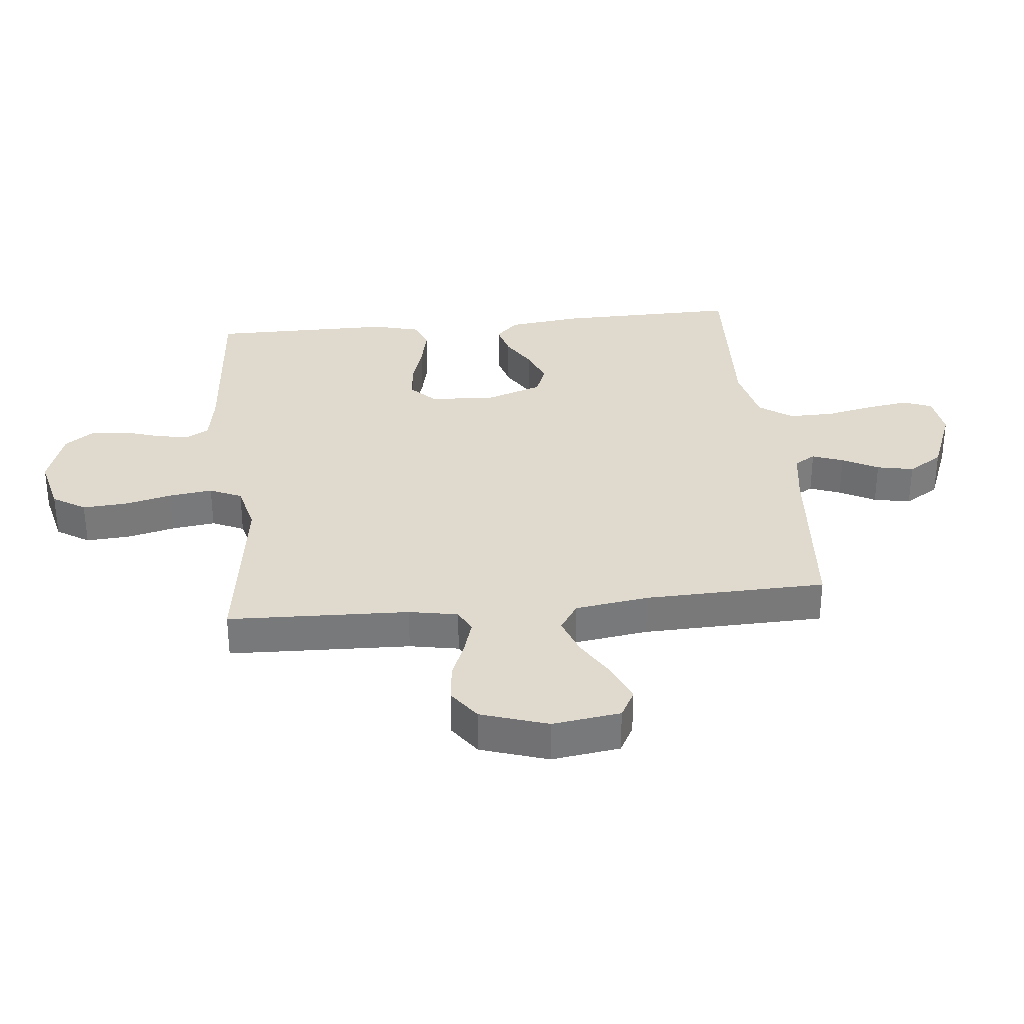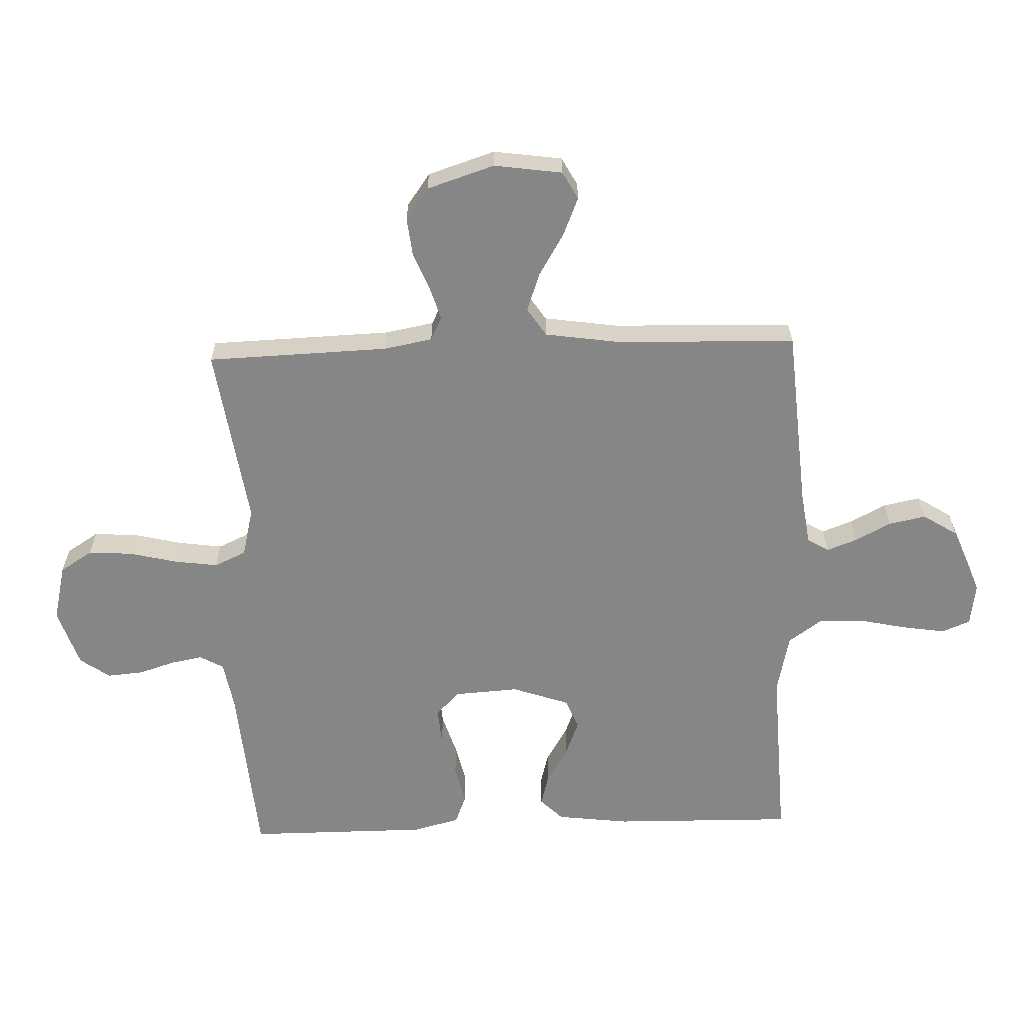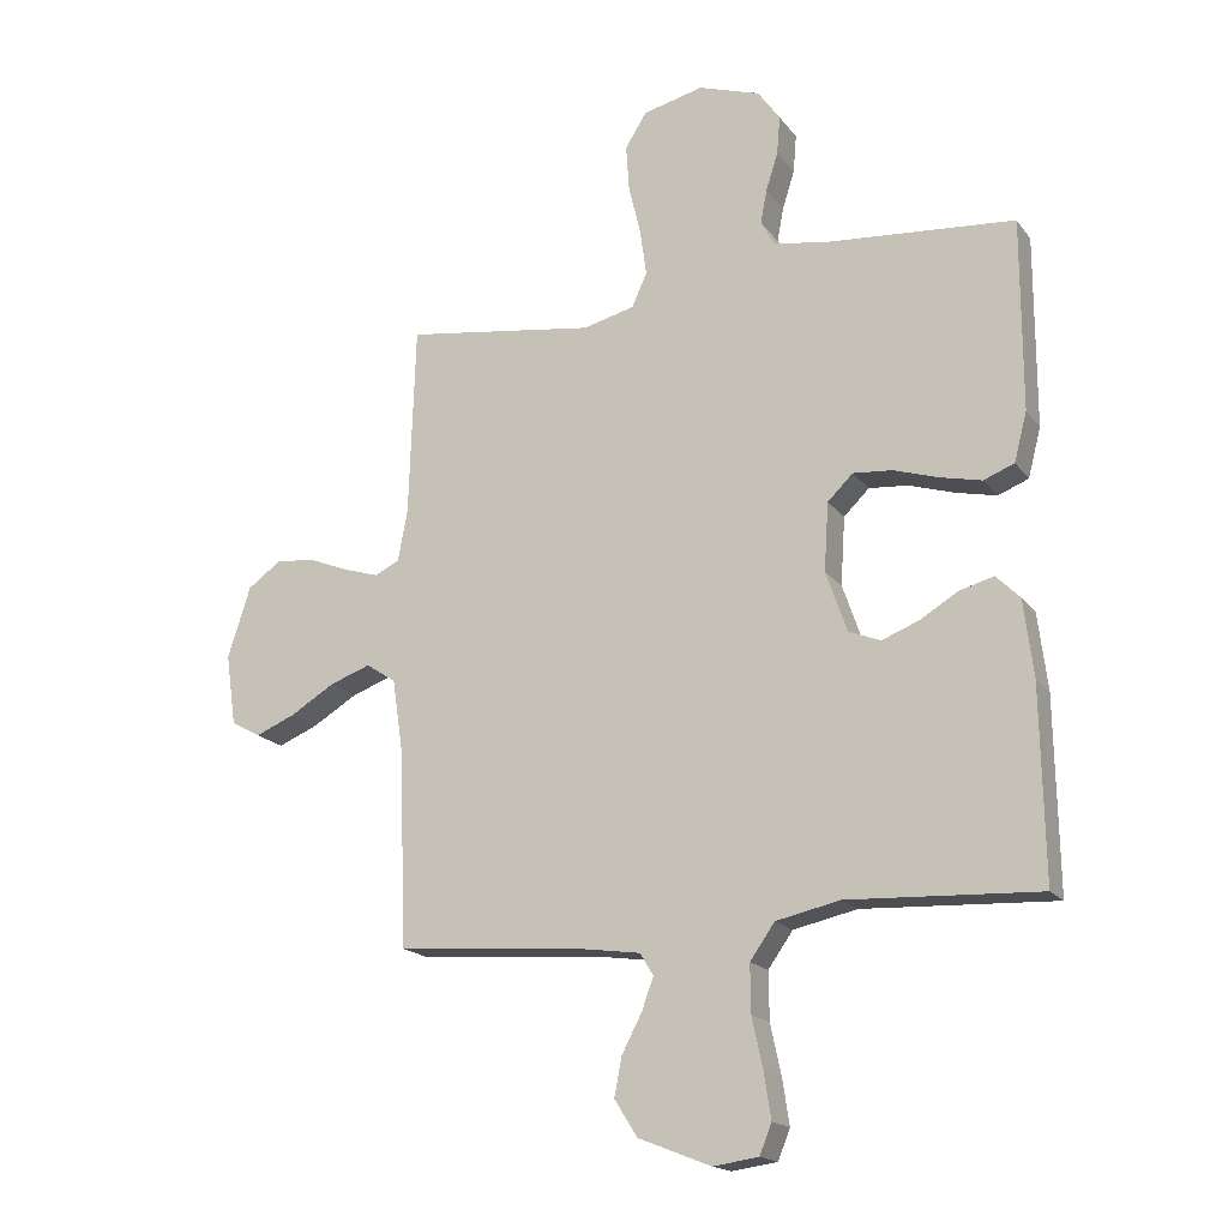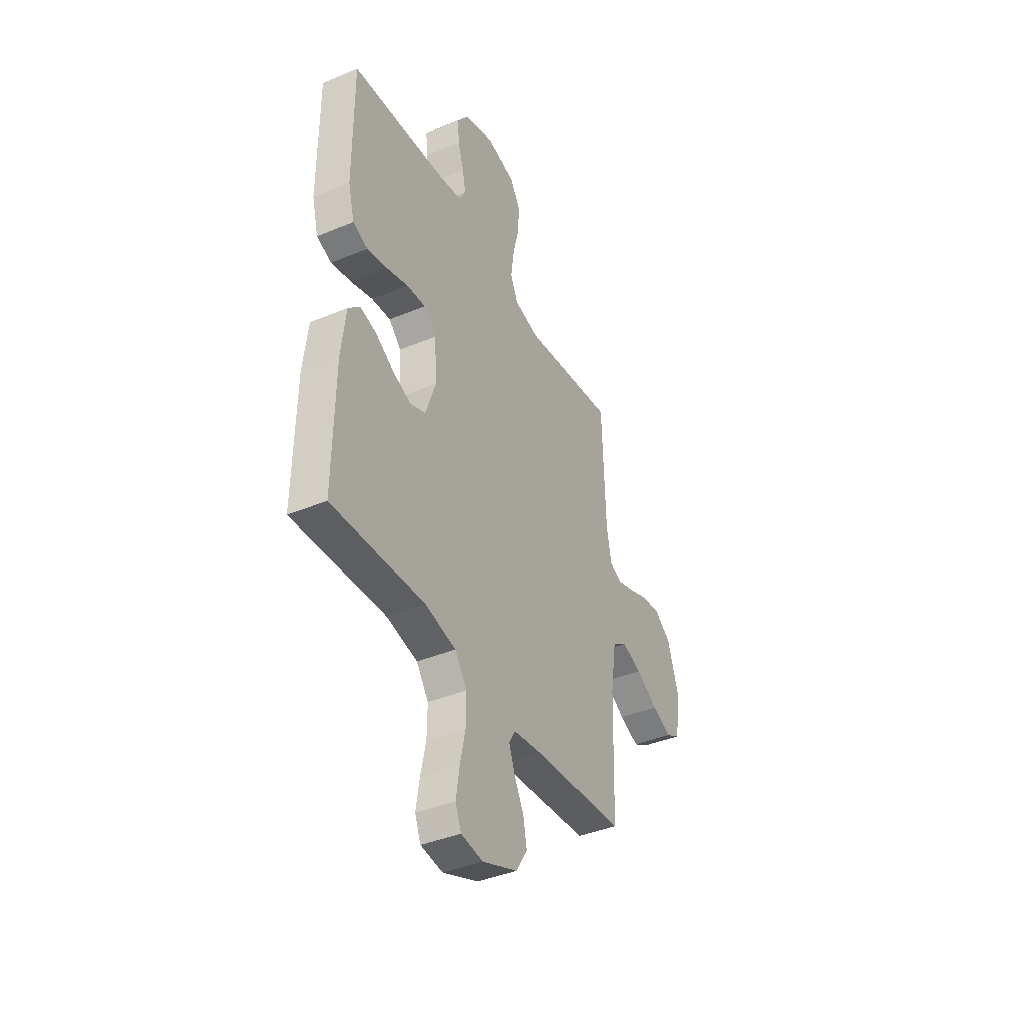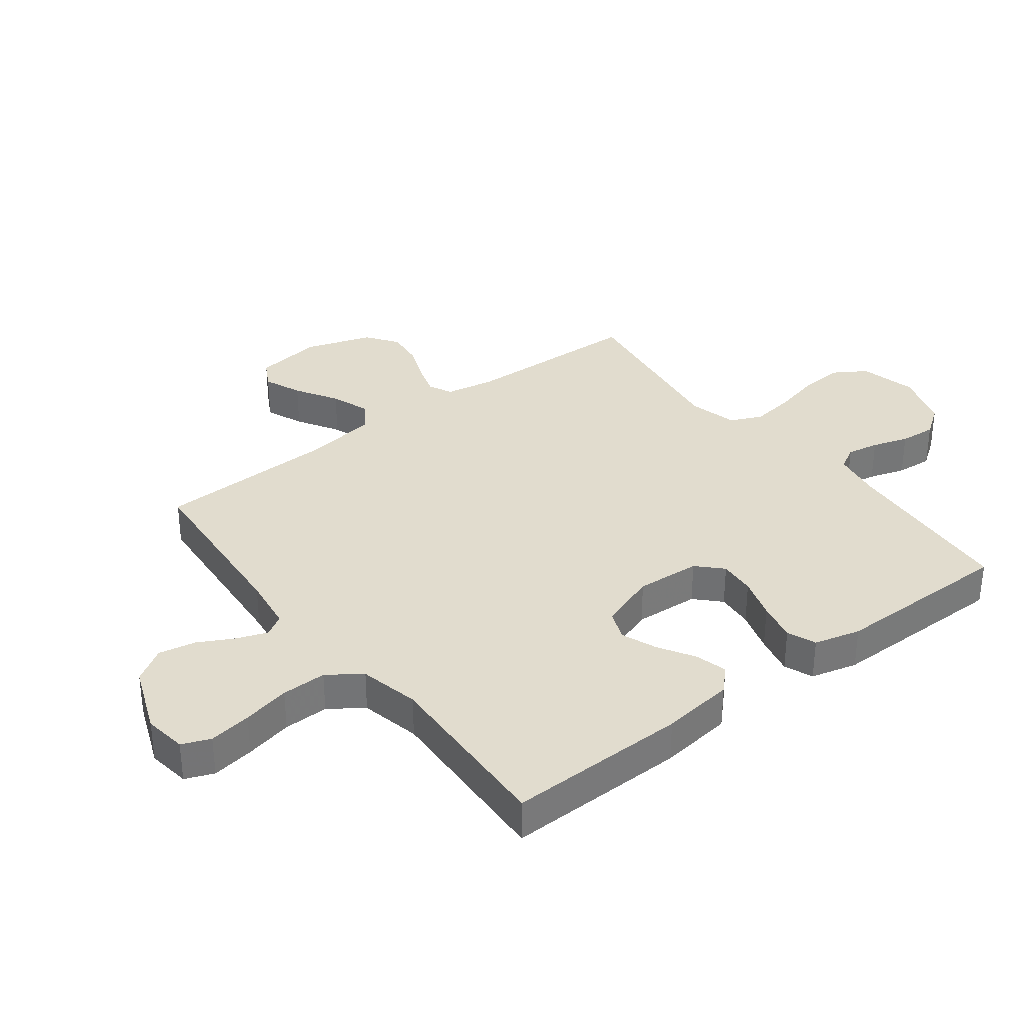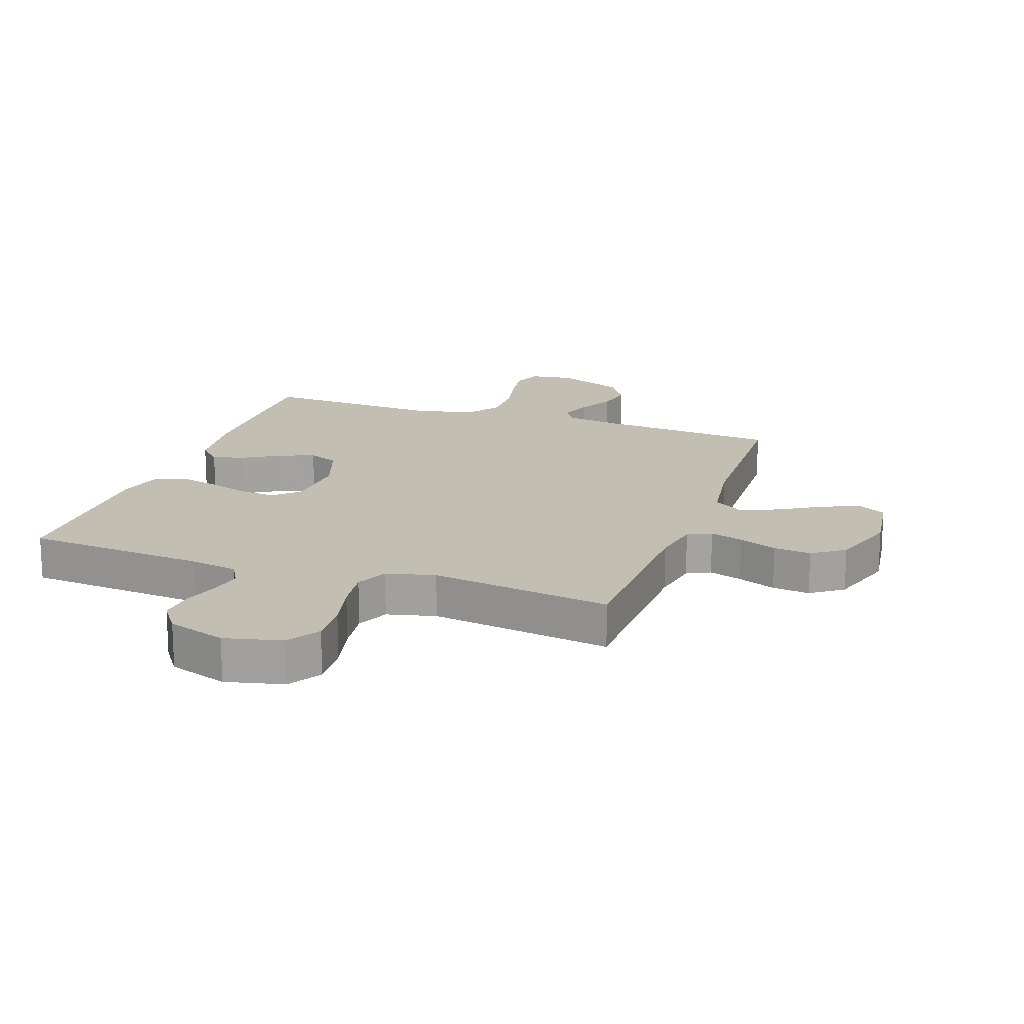
<metadata>
{"format":"obj","ext":"obj","renderer":"f3d","projection":"perspective","resolution":1024,"background":"white","views":[{"elev":32.6,"azim":84.2,"up":"+Y"},{"elev":-62.0,"azim":92.0,"up":"+Y"},{"elev":-17.6,"azim":-155.2,"up":"+Z"},{"elev":-40.2,"azim":-62.9,"up":"+Z"},{"elev":34.0,"azim":-127.5,"up":"+Y"},{"elev":17.5,"azim":19.3,"up":"+Y"}]}
</metadata>
<code>
v -0.5 0.07 -0.5
v -0.495 0.07 -0.2
v -0.48 0.07 -0.079
v -0.443 0.07 -0.042
v -0.39 0.07 -0.056
v -0.33 0.07 -0.092
v -0.271 0.07 -0.115
v -0.221 0.07 -0.095
v -0.188 0.07 0
v -0.195 0.07 0.107
v -0.235 0.07 0.146
v -0.296 0.07 0.141
v -0.366 0.07 0.119
v -0.432 0.07 0.104
v -0.48 0.07 0.123
v -0.5 0.07 0.2
v -0.5 0.07 0.5
v -0.2 0.07 0.524
v -0.12 0.07 0.538
v -0.098 0.07 0.577
v -0.108 0.07 0.63
v -0.127 0.07 0.69
v -0.132 0.07 0.75
v -0.097 0.07 0.799
v 0 0.07 0.831
v 0.095 0.07 0.808
v 0.129 0.07 0.754
v 0.124 0.07 0.681
v 0.105 0.07 0.602
v 0.095 0.07 0.53
v 0.119 0.07 0.477
v 0.2 0.07 0.457
v 0.5 0.07 0.5
v 0.51 0.07 0.2
v 0.525 0.07 0.119
v 0.564 0.07 0.1
v 0.619 0.07 0.117
v 0.682 0.07 0.142
v 0.744 0.07 0.149
v 0.797 0.07 0.111
v 0.833 0.07 0
v 0.817 0.07 -0.113
v 0.771 0.07 -0.138
v 0.708 0.07 -0.112
v 0.638 0.07 -0.07
v 0.574 0.07 -0.047
v 0.527 0.07 -0.078
v 0.509 0.07 -0.2
v 0.5 0.07 -0.5
v 0.2 0.07 -0.524
v 0.109 0.07 -0.537
v 0.088 0.07 -0.572
v 0.107 0.07 -0.623
v 0.138 0.07 -0.682
v 0.15 0.07 -0.743
v 0.114 0.07 -0.8
v 0 0.07 -0.845
v -0.071 0.07 -0.835
v -0.09 0.07 -0.788
v -0.079 0.07 -0.717
v -0.062 0.07 -0.638
v -0.061 0.07 -0.563
v -0.1 0.07 -0.508
v -0.2 0.07 -0.486
v -0.5 0 -0.5
v -0.495 0 -0.2
v -0.48 0 -0.079
v -0.443 0 -0.042
v -0.39 0 -0.056
v -0.33 0 -0.092
v -0.271 0 -0.115
v -0.221 0 -0.095
v -0.188 0 0
v -0.195 0 0.107
v -0.235 0 0.146
v -0.296 0 0.141
v -0.366 0 0.119
v -0.432 0 0.104
v -0.48 0 0.123
v -0.5 0 0.2
v -0.5 0 0.5
v -0.2 0 0.524
v -0.12 0 0.538
v -0.098 0 0.577
v -0.108 0 0.63
v -0.127 0 0.69
v -0.132 0 0.75
v -0.097 0 0.799
v 0 0 0.831
v 0.095 0 0.808
v 0.129 0 0.754
v 0.124 0 0.681
v 0.105 0 0.602
v 0.095 0 0.53
v 0.119 0 0.477
v 0.2 0 0.457
v 0.5 0 0.5
v 0.51 0 0.2
v 0.525 0 0.119
v 0.564 0 0.1
v 0.619 0 0.117
v 0.682 0 0.142
v 0.744 0 0.149
v 0.797 0 0.111
v 0.833 0 0
v 0.817 0 -0.113
v 0.771 0 -0.138
v 0.708 0 -0.112
v 0.638 0 -0.07
v 0.574 0 -0.047
v 0.527 0 -0.078
v 0.509 0 -0.2
v 0.5 0 -0.5
v 0.2 0 -0.524
v 0.109 0 -0.537
v 0.088 0 -0.572
v 0.107 0 -0.623
v 0.138 0 -0.682
v 0.15 0 -0.743
v 0.114 0 -0.8
v 0 0 -0.845
v -0.071 0 -0.835
v -0.09 0 -0.788
v -0.079 0 -0.717
v -0.062 0 -0.638
v -0.061 0 -0.563
v -0.1 0 -0.508
v -0.2 0 -0.486
f 59 60 61
f 58 59 61
f 57 58 61
f 56 57 61
f 55 56 61
f 54 55 61
f 53 54 61
f 52 53 61 62
f 51 52 62 63
f 48 49 50
f 51 63 64
f 50 51 64
f 48 50 64
f 47 48 64
f 43 44 45
f 42 43 45
f 41 42 45
f 40 41 45
f 39 40 45
f 38 39 45
f 37 38 45
f 36 37 45 46
f 64 1 2
f 47 64 2
f 46 47 2
f 36 46 2
f 35 36 2
f 27 28 29
f 26 27 29
f 25 26 29
f 24 25 29
f 23 24 29
f 22 23 29
f 21 22 29
f 20 21 29 30
f 19 20 30 31
f 16 17 18
f 15 16 18
f 14 15 18
f 13 14 18
f 12 13 18
f 18 19 31
f 12 18 31
f 11 12 31
f 4 5 6
f 3 4 6
f 2 3 6
f 2 6 7
f 35 2 7
f 32 33 34
f 32 34 35
f 31 32 35
f 11 31 35
f 10 11 35
f 9 10 35
f 8 9 35
f 7 8 35
f 125 124 123
f 125 123 122
f 125 122 121
f 125 121 120
f 125 120 119
f 125 119 118
f 125 118 117
f 126 125 117 116
f 127 126 116 115
f 114 113 112
f 128 127 115
f 128 115 114
f 128 114 112
f 128 112 111
f 109 108 107
f 109 107 106
f 109 106 105
f 109 105 104
f 109 104 103
f 109 103 102
f 109 102 101
f 110 109 101 100
f 66 65 128
f 66 128 111
f 66 111 110
f 66 110 100
f 66 100 99
f 93 92 91
f 93 91 90
f 93 90 89
f 93 89 88
f 93 88 87
f 93 87 86
f 93 86 85
f 94 93 85 84
f 95 94 84 83
f 82 81 80
f 82 80 79
f 82 79 78
f 82 78 77
f 82 77 76
f 95 83 82
f 95 82 76
f 95 76 75
f 70 69 68
f 70 68 67
f 70 67 66
f 71 70 66
f 71 66 99
f 98 97 96
f 99 98 96
f 99 96 95
f 99 95 75
f 99 75 74
f 99 74 73
f 99 73 72
f 99 72 71
f 1 65 66 2
f 2 66 67 3
f 3 67 68 4
f 4 68 69 5
f 5 69 70 6
f 6 70 71 7
f 7 71 72 8
f 8 72 73 9
f 9 73 74 10
f 10 74 75 11
f 11 75 76 12
f 12 76 77 13
f 13 77 78 14
f 14 78 79 15
f 15 79 80 16
f 16 80 81 17
f 17 81 82 18
f 18 82 83 19
f 19 83 84 20
f 20 84 85 21
f 21 85 86 22
f 22 86 87 23
f 23 87 88 24
f 24 88 89 25
f 25 89 90 26
f 26 90 91 27
f 27 91 92 28
f 28 92 93 29
f 29 93 94 30
f 30 94 95 31
f 31 95 96 32
f 32 96 97 33
f 33 97 98 34
f 34 98 99 35
f 35 99 100 36
f 36 100 101 37
f 37 101 102 38
f 38 102 103 39
f 39 103 104 40
f 40 104 105 41
f 41 105 106 42
f 42 106 107 43
f 43 107 108 44
f 44 108 109 45
f 45 109 110 46
f 46 110 111 47
f 47 111 112 48
f 48 112 113 49
f 49 113 114 50
f 50 114 115 51
f 51 115 116 52
f 52 116 117 53
f 53 117 118 54
f 54 118 119 55
f 55 119 120 56
f 56 120 121 57
f 57 121 122 58
f 58 122 123 59
f 59 123 124 60
f 60 124 125 61
f 61 125 126 62
f 62 126 127 63
f 63 127 128 64
f 64 128 65 1

</code>
